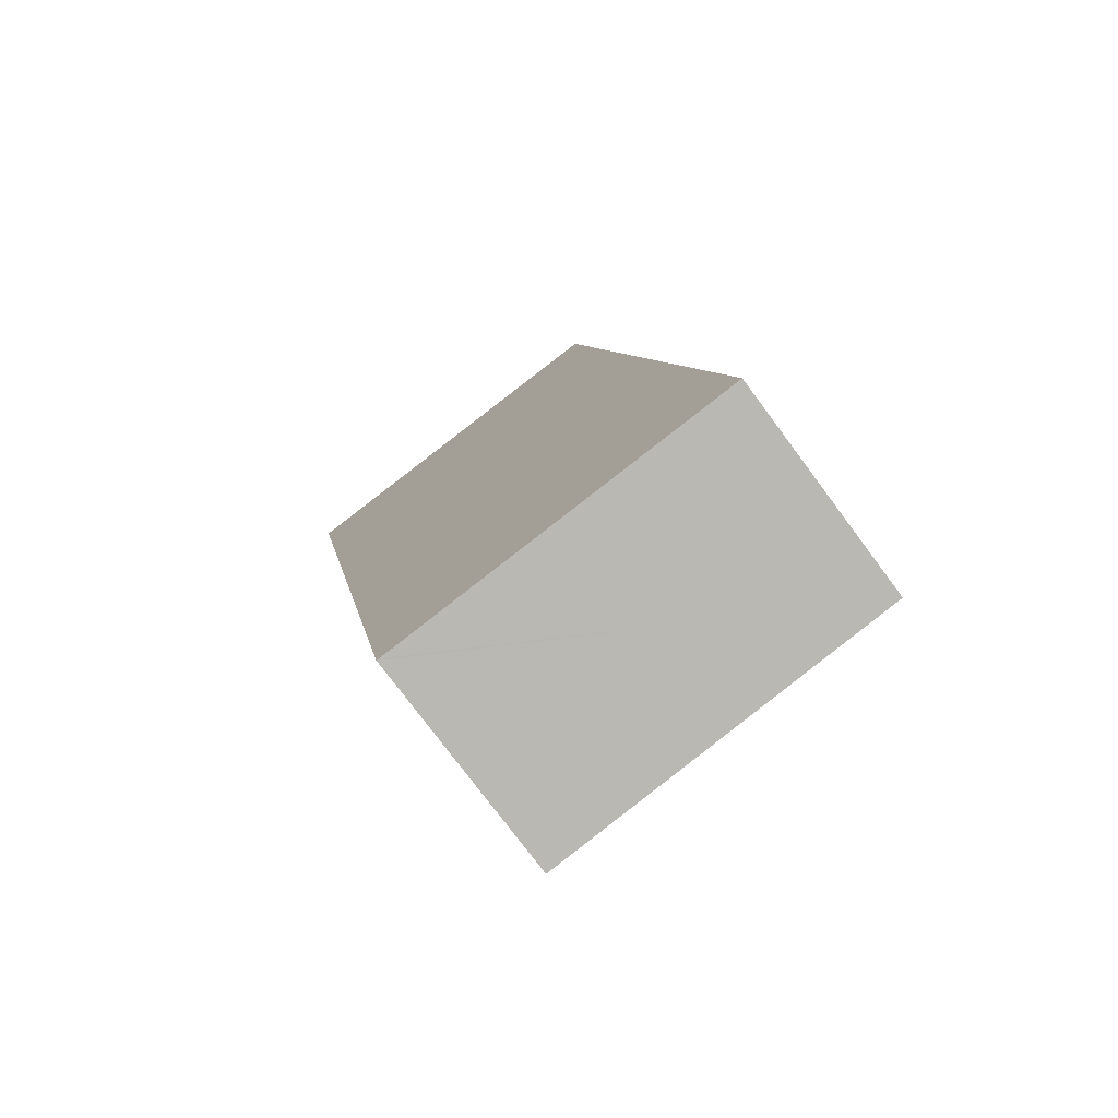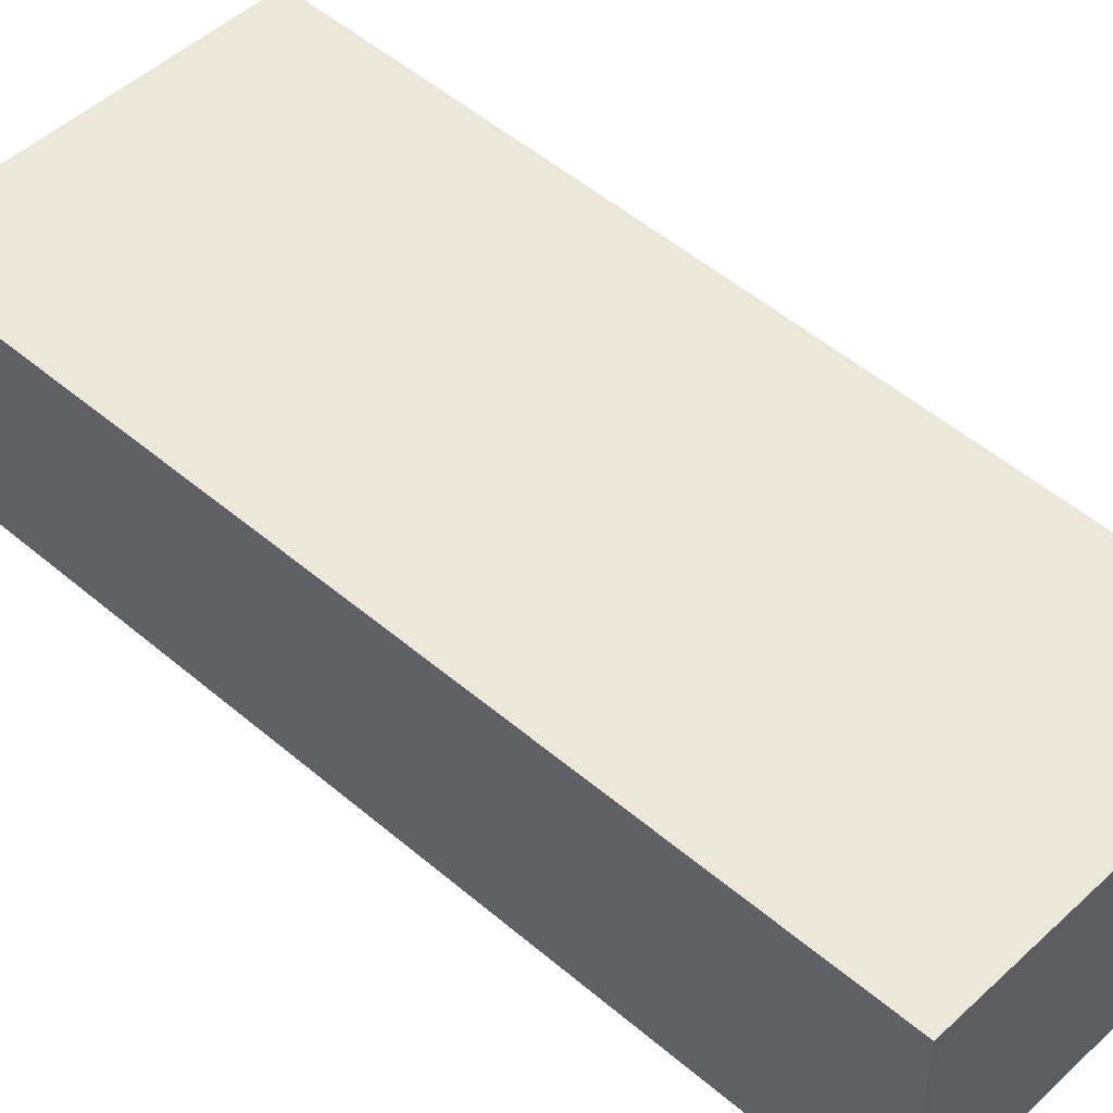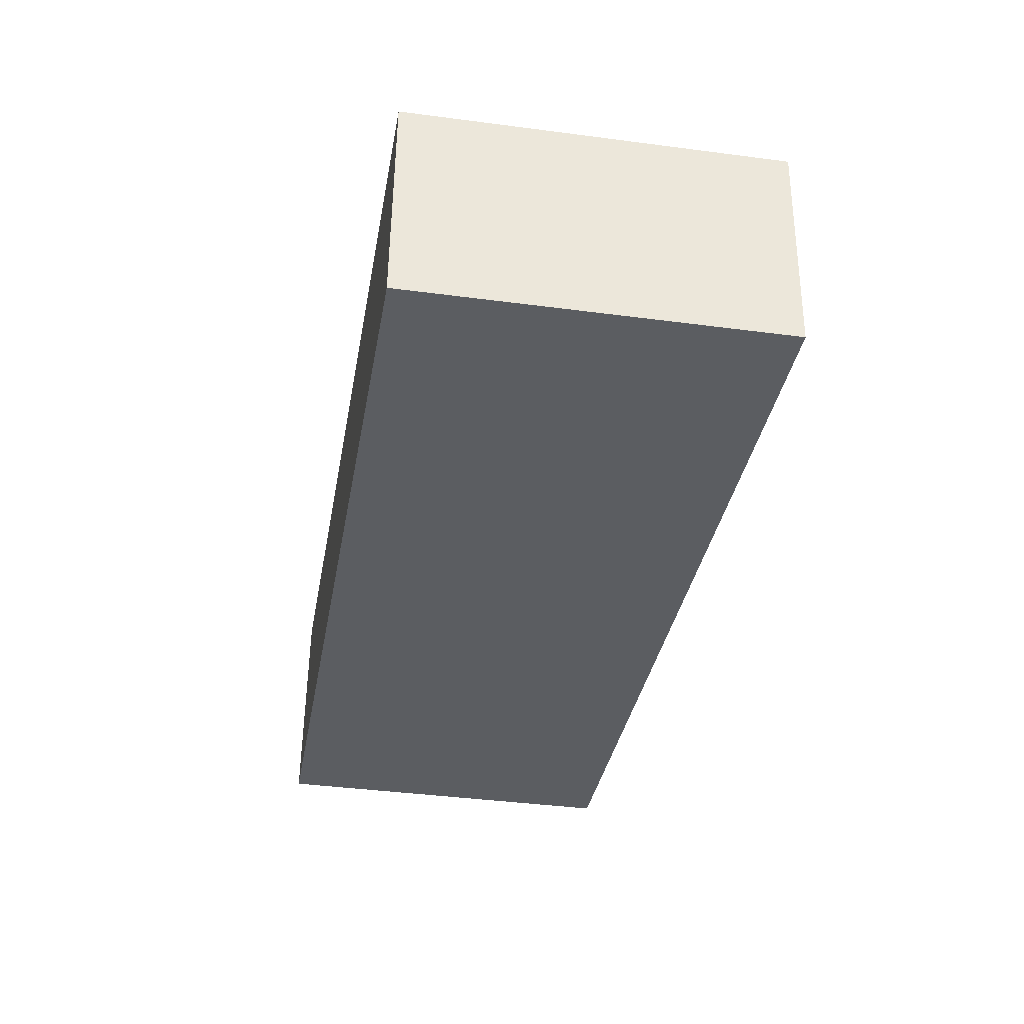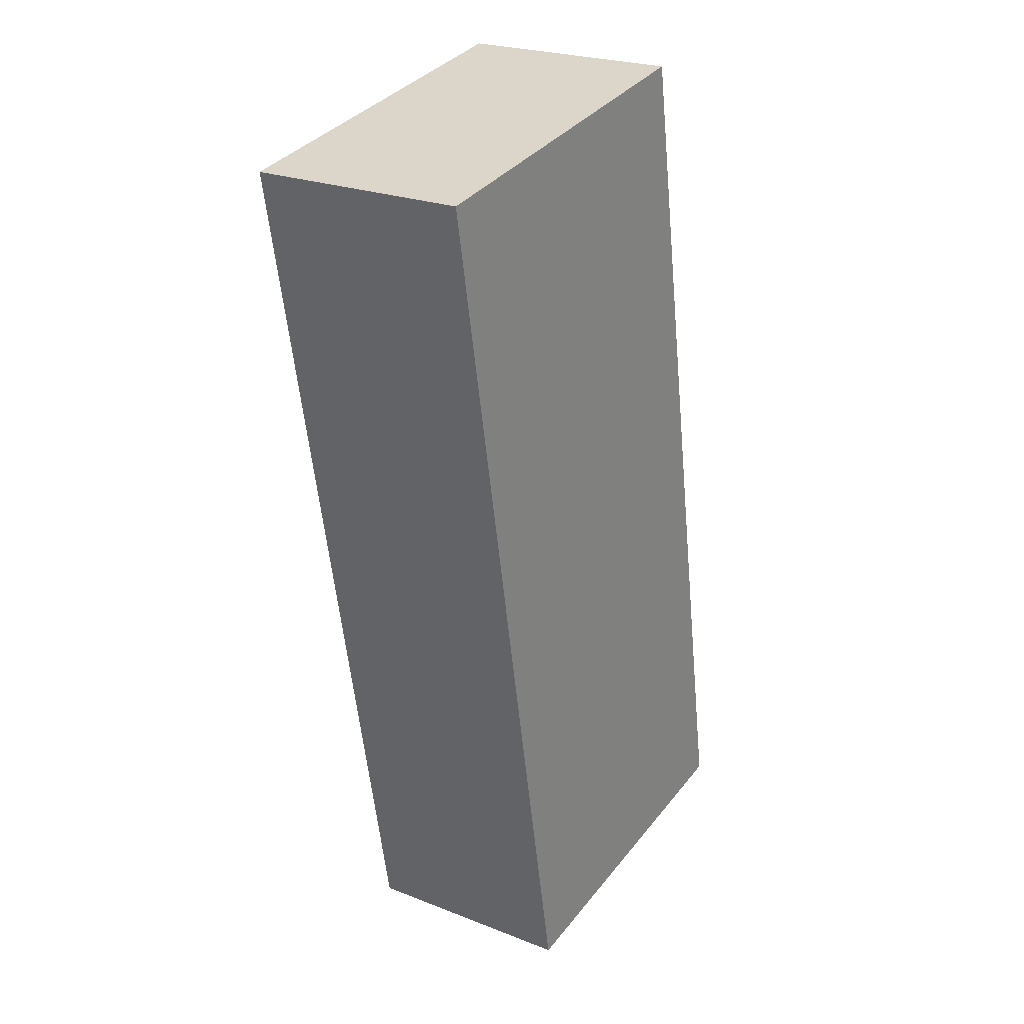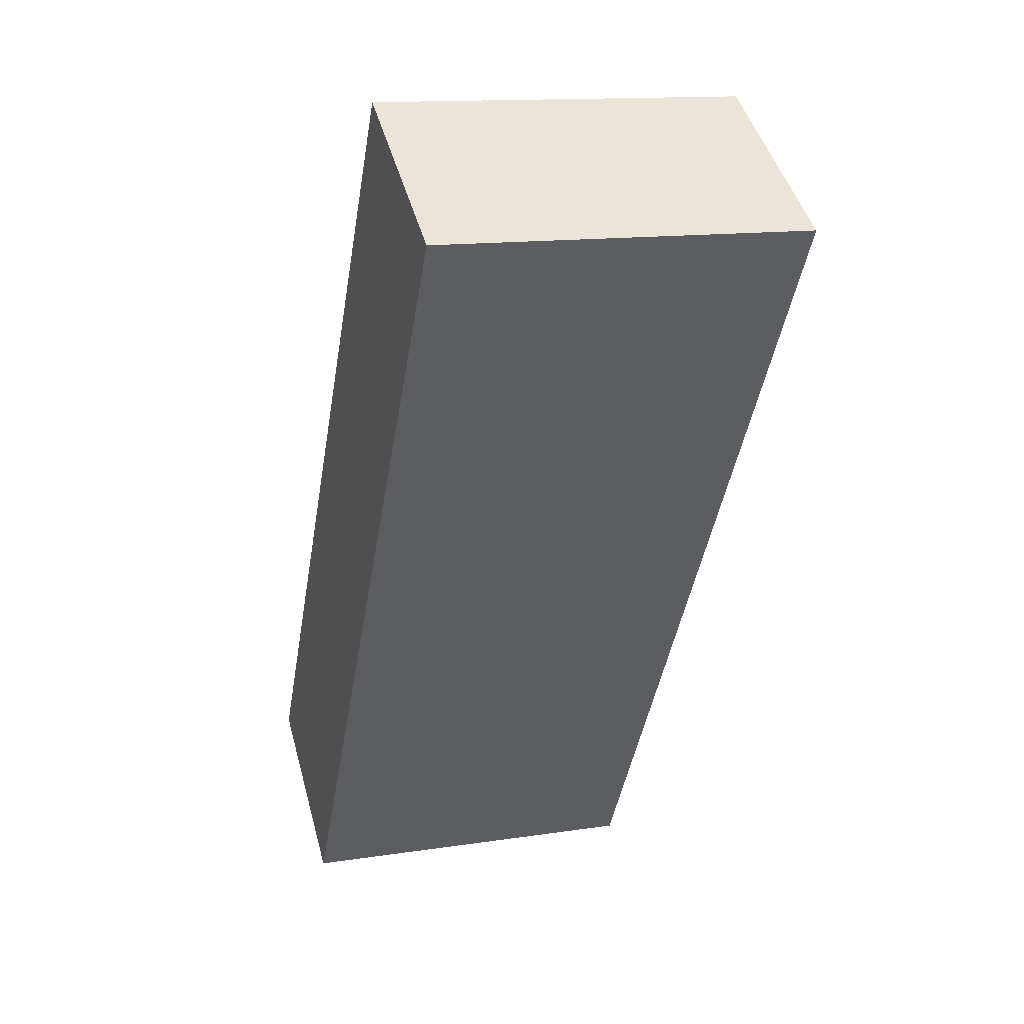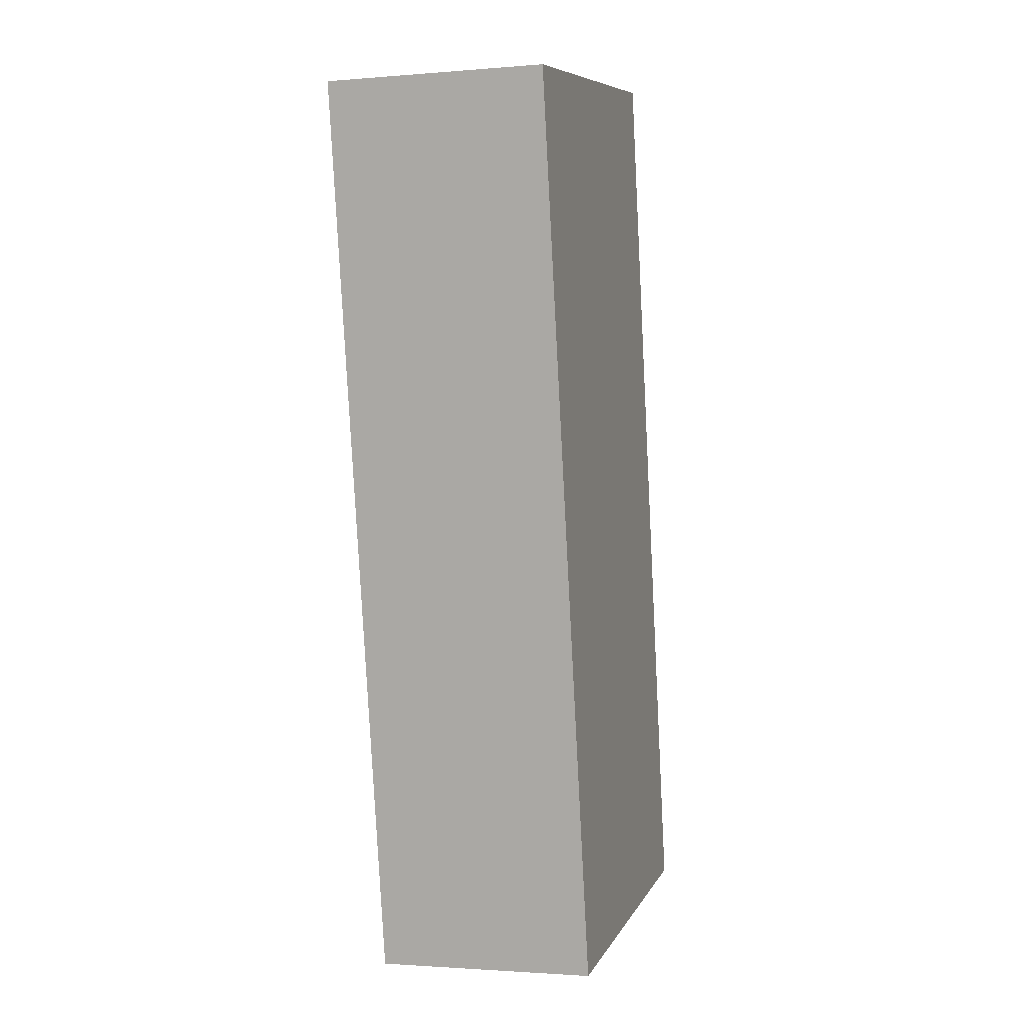
<metadata>
{"format":"obj","ext":"obj","renderer":"f3d","projection":"perspective","resolution":1024,"background":"white","views":[{"elev":-76.7,"azim":-143.3,"up":"+Z"},{"elev":49.8,"azim":143.6,"up":"+Y"},{"elev":53.9,"azim":0.7,"up":"+Z"},{"elev":24.2,"azim":122.9,"up":"+Z"},{"elev":46.5,"azim":-15.1,"up":"+Z"},{"elev":-1.9,"azim":107.0,"up":"+Z"}]}
</metadata>
<code>
v  6.039 3.743 -0.968
v  8.703 3.743 14.23
v  8.851 3.743 14.21
v  2.62 3.743 15.22
v  0 3.743 2.292e-16
v  5.999 3.743 -0.962
v  0 0 0
v  2.62 -9.317e-16 15.22
v  8.703 -8.716e-16 14.23
v  8.851 -8.701e-16 14.21
v  6.039 5.927e-17 -0.968
v  5.999 5.891e-17 -0.962
g defaultobject
f 1 2 3
f 2 1 4
f 4 1 5
f 5 1 6
f 7 4 5
f 4 7 8
f 8 2 4
f 2 8 9
f 2 9 3
f 3 9 10
f 10 1 3
f 1 10 11
f 6 7 5
f 7 6 1
f 7 1 12
f 12 1 11
f 9 11 10
f 11 9 8
f 11 8 7
f 11 7 12

</code>
